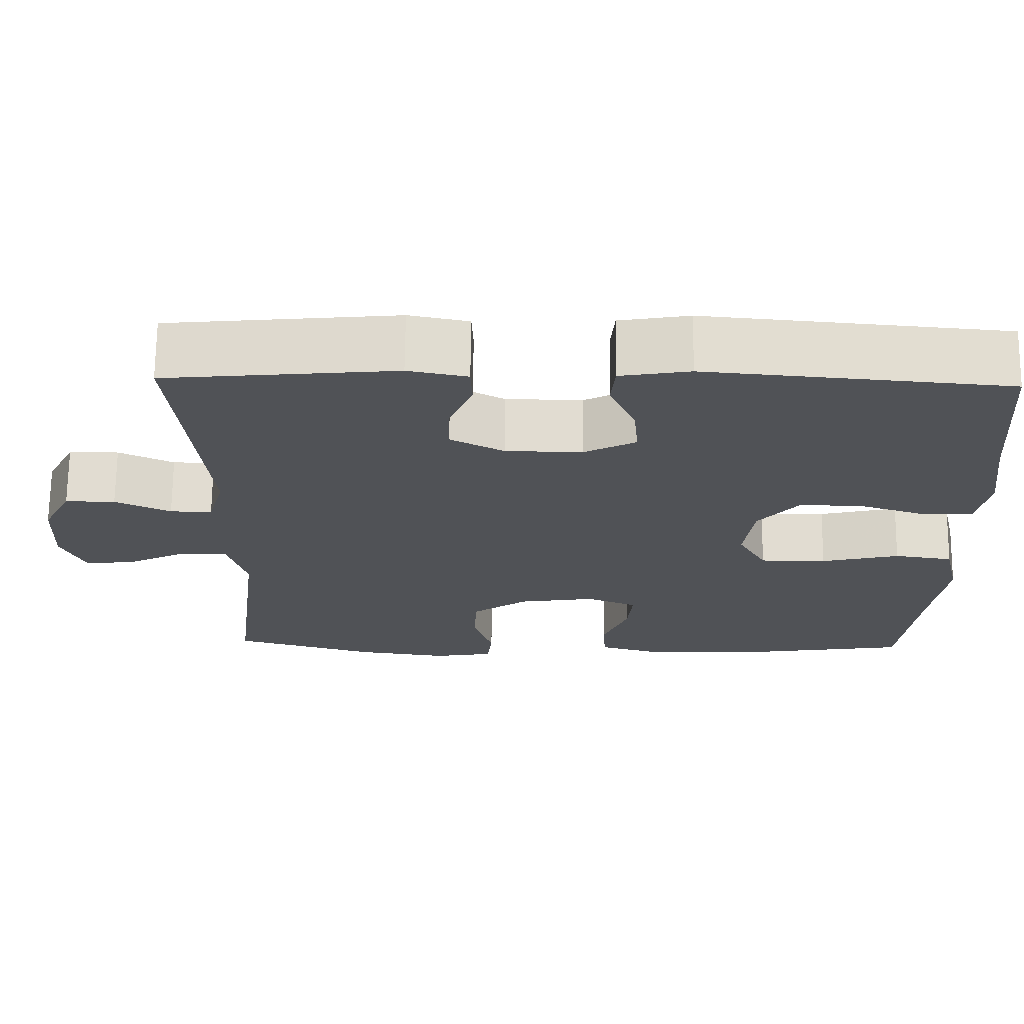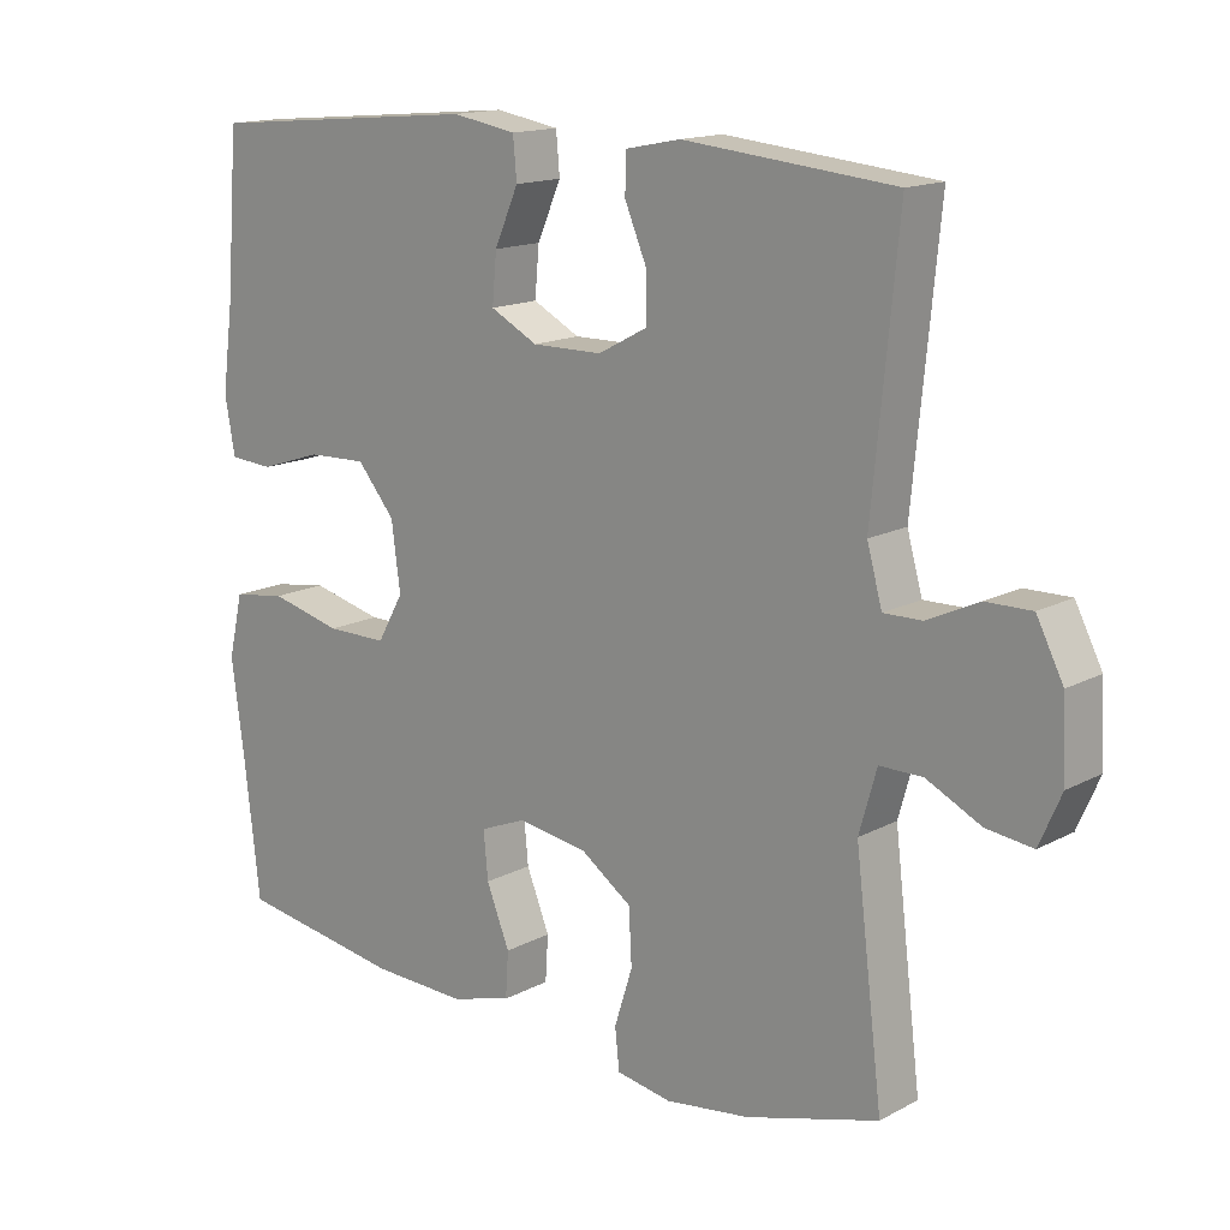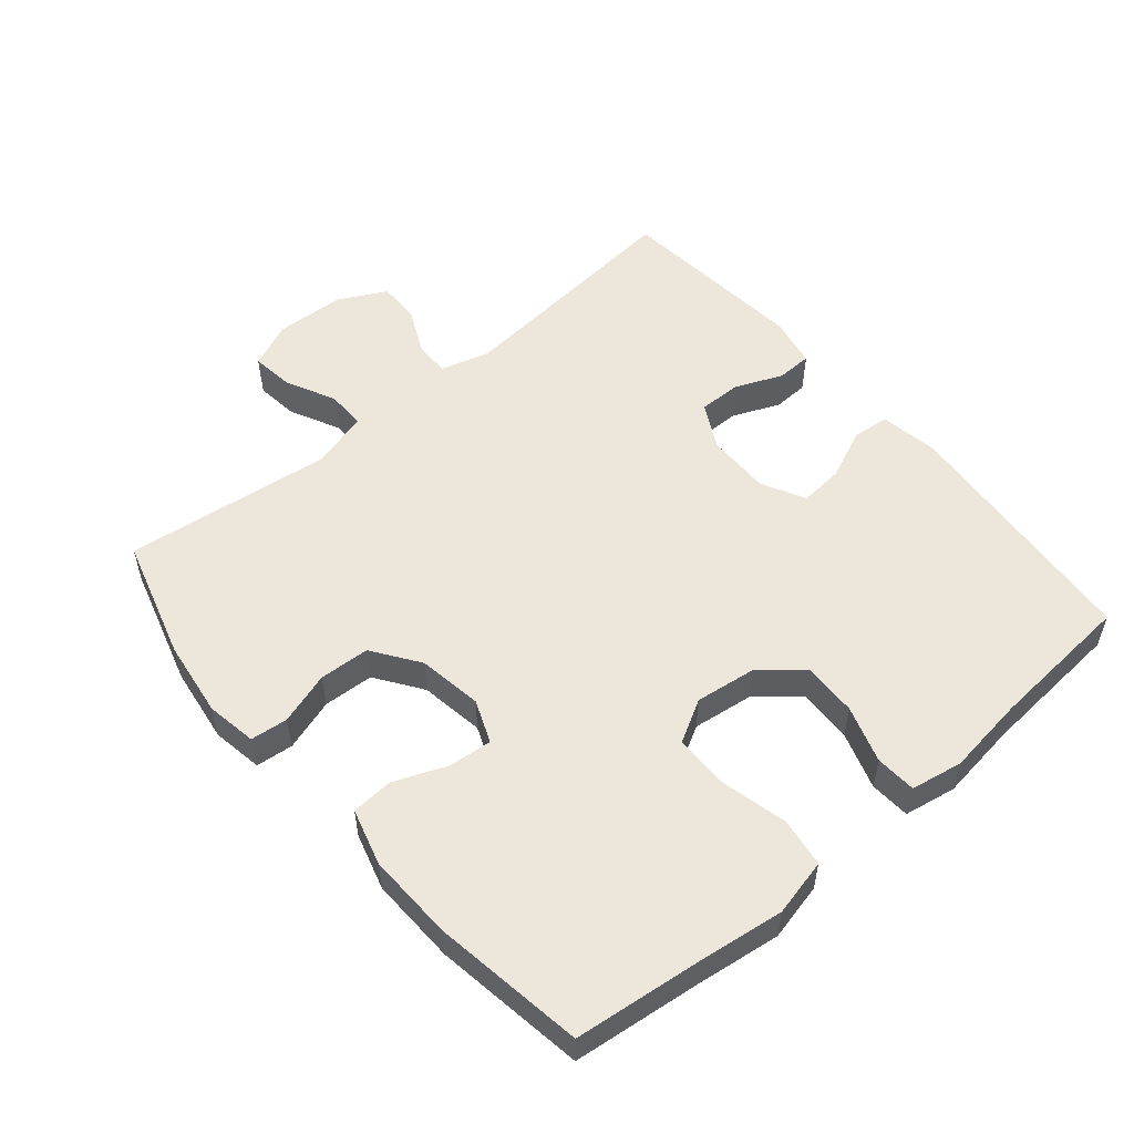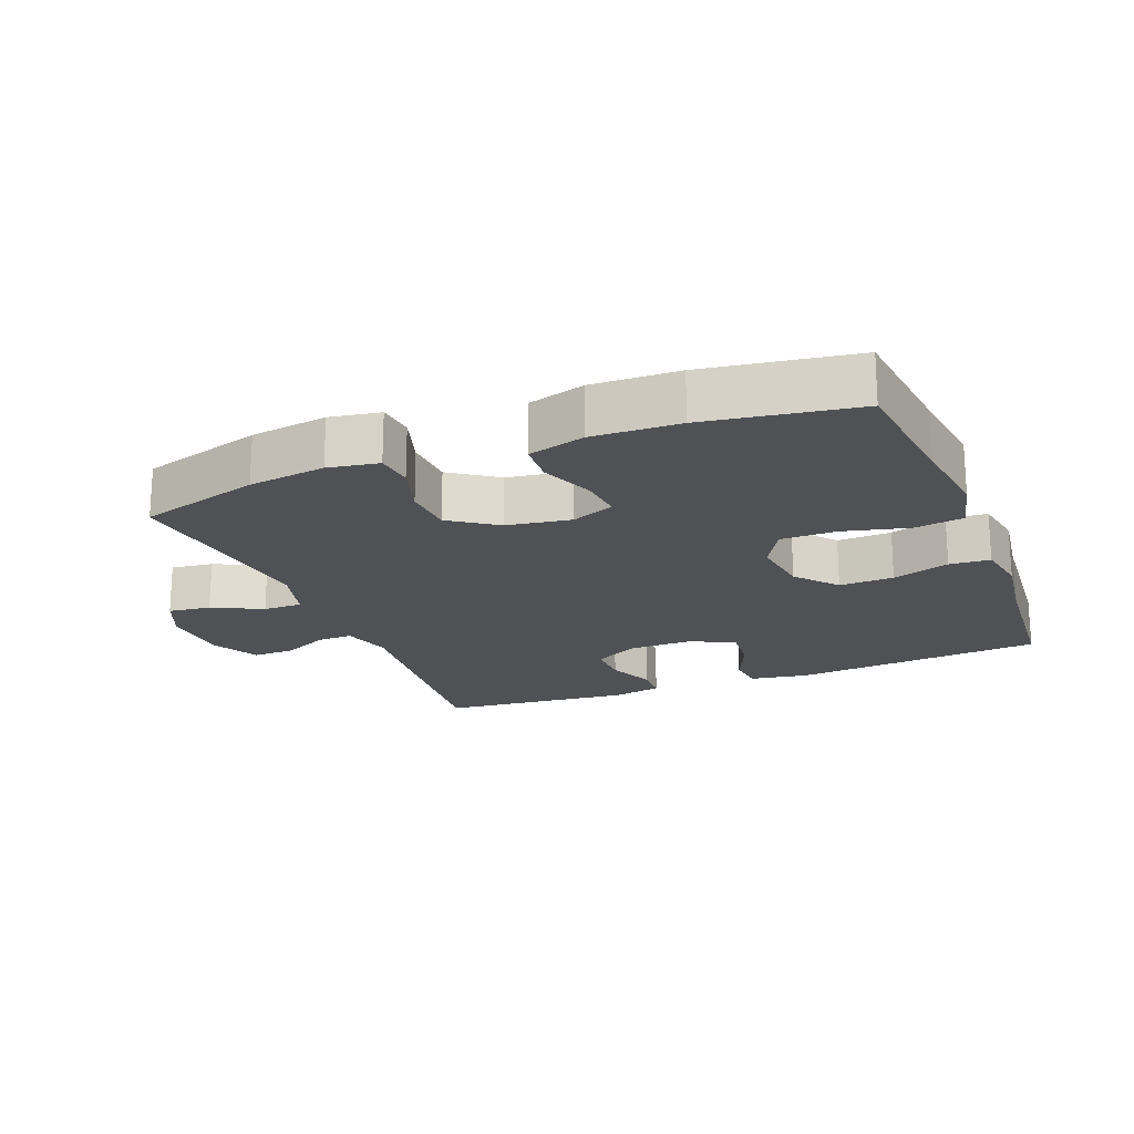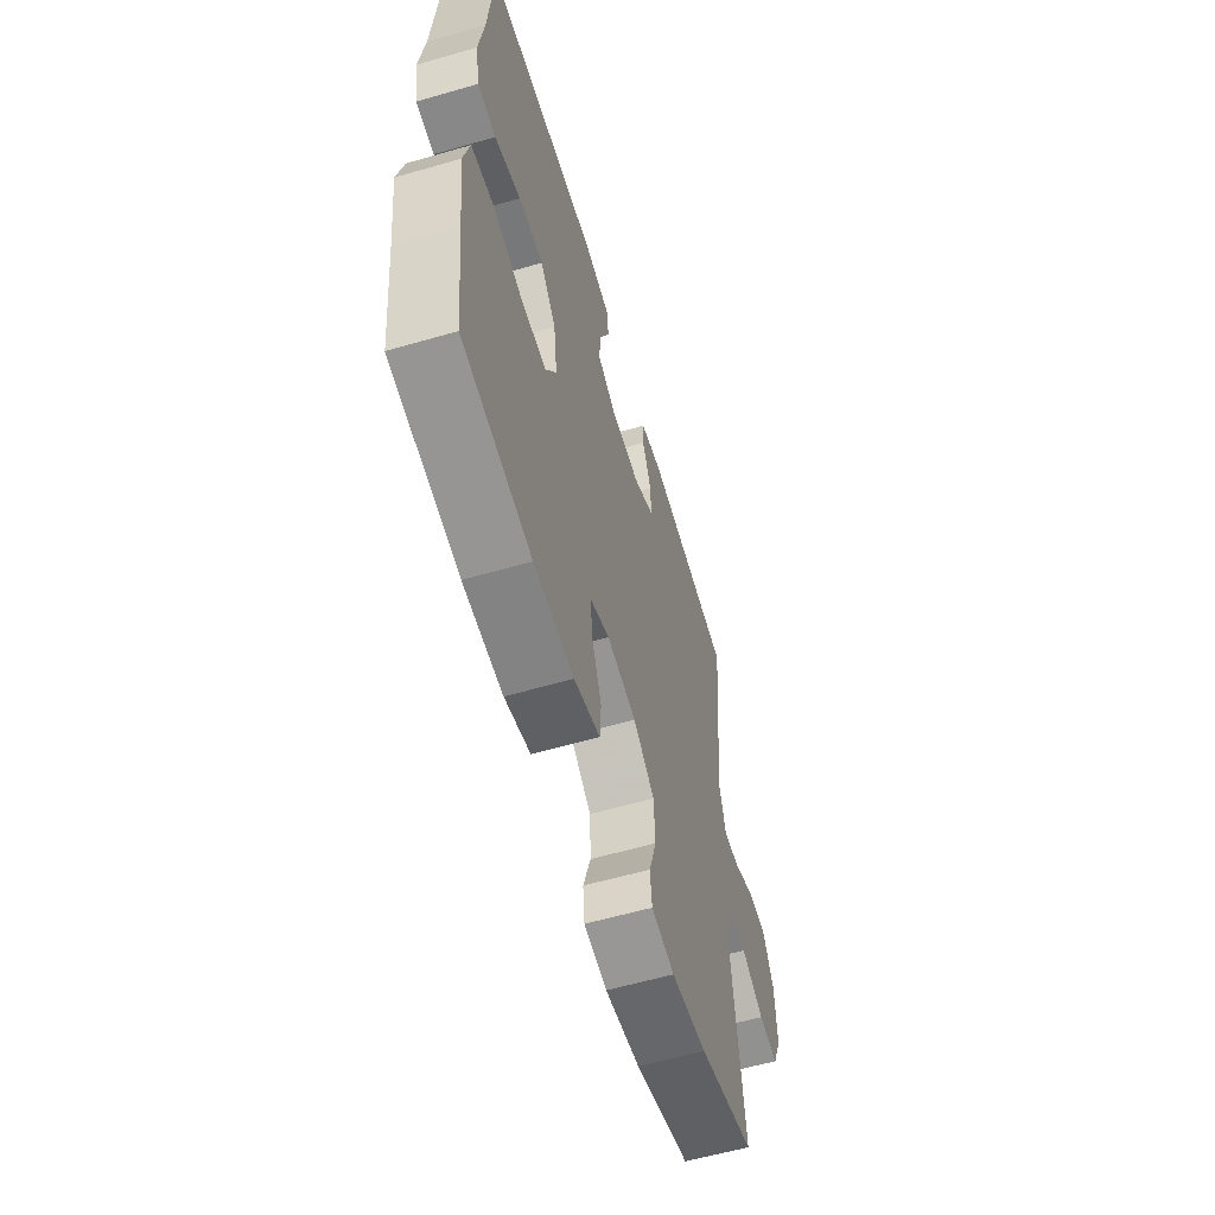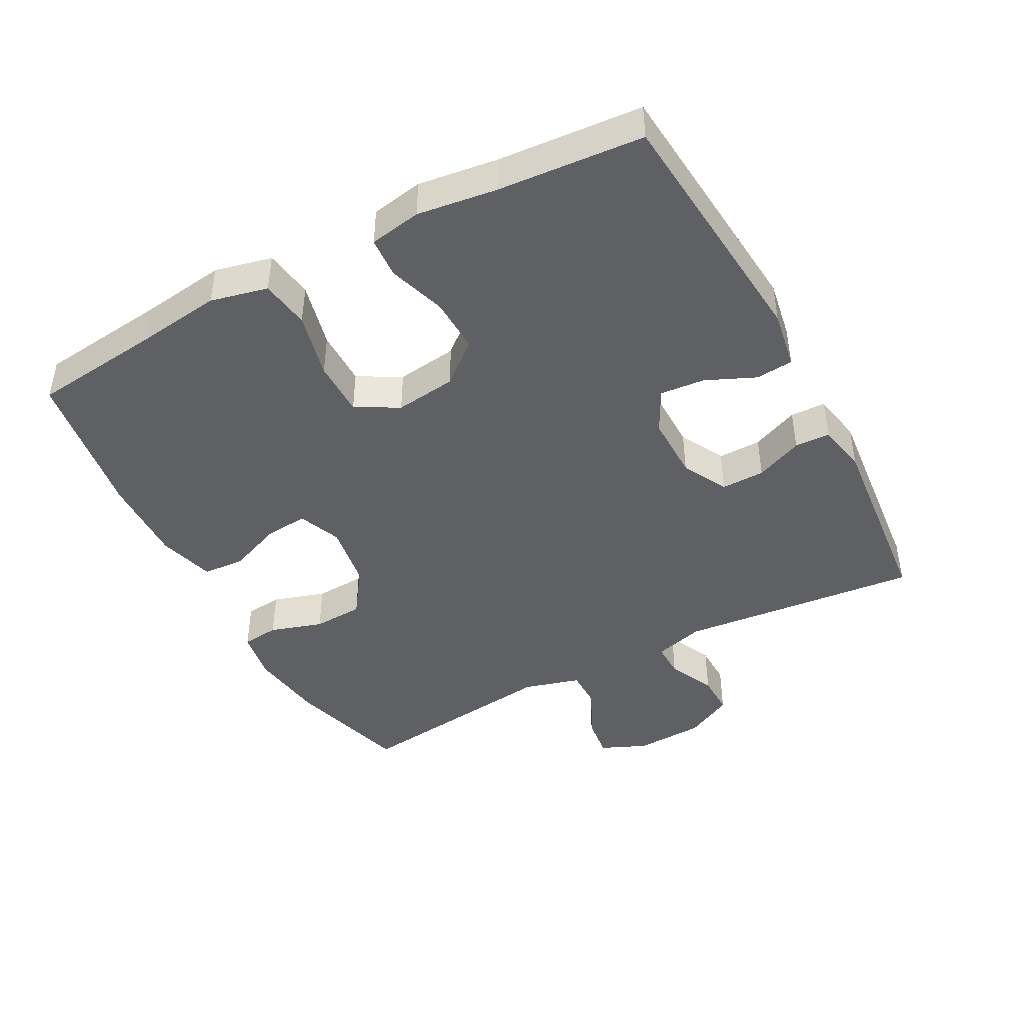
<metadata>
{"format":"obj","ext":"obj","renderer":"f3d","projection":"perspective","resolution":1024,"background":"white","views":[{"elev":69.3,"azim":-179.4,"up":"+Z"},{"elev":15.2,"azim":41.7,"up":"+Z"},{"elev":54.0,"azim":-130.2,"up":"+Y"},{"elev":-19.7,"azim":-158.4,"up":"+Y"},{"elev":-59.4,"azim":-73.5,"up":"+Z"},{"elev":-44.1,"azim":-61.9,"up":"+Y"}]}
</metadata>
<code>
v -0.5 0.07 -0.5
v -0.522 0.07 -0.307
v -0.539 0.07 -0.179
v -0.519 0.07 -0.093
v -0.445 0.07 -0.082
v -0.346 0.07 -0.106
v -0.262 0.07 -0.106
v -0.226 0.07 -0.042
v -0.238 0.07 0.05
v -0.29 0.07 0.112
v -0.372 0.07 0.109
v -0.458 0.07 0.081
v -0.519 0.07 0.085
v -0.533 0.07 0.163
v -0.517 0.07 0.282
v -0.5 0.07 0.5
v -0.12 0.07 0.534
v -0.032 0.07 0.519
v -0.027 0.07 0.463
v -0.06 0.07 0.388
v -0.066 0.07 0.321
v -0.001 0.07 0.287
v 0.096 0.07 0.288
v 0.164 0.07 0.324
v 0.163 0.07 0.389
v 0.133 0.07 0.46
v 0.135 0.07 0.513
v 0.21 0.07 0.528
v 0.5 0.07 0.5
v 0.465 0.07 0.139
v 0.486 0.07 0.064
v 0.539 0.07 0.065
v 0.609 0.07 0.098
v 0.672 0.07 0.099
v 0.709 0.07 0.027
v 0.714 0.07 -0.077
v 0.684 0.07 -0.146
v 0.62 0.07 -0.138
v 0.545 0.07 -0.101
v 0.486 0.07 -0.101
v 0.462 0.07 -0.186
v 0.5 0.07 -0.5
v 0.317 0.07 -0.553
v 0.201 0.07 -0.569
v 0.125 0.07 -0.556
v 0.119 0.07 -0.5
v 0.144 0.07 -0.421
v 0.14 0.07 -0.345
v 0.07 0.07 -0.296
v -0.027 0.07 -0.281
v -0.091 0.07 -0.307
v -0.085 0.07 -0.372
v -0.053 0.07 -0.452
v -0.057 0.07 -0.515
v -0.142 0.07 -0.539
v -0.273 0.07 -0.535
v -0.5 0 -0.5
v -0.522 0 -0.307
v -0.539 0 -0.179
v -0.519 0 -0.093
v -0.445 0 -0.082
v -0.346 0 -0.106
v -0.262 0 -0.106
v -0.226 0 -0.042
v -0.238 0 0.05
v -0.29 0 0.112
v -0.372 0 0.109
v -0.458 0 0.081
v -0.519 0 0.085
v -0.533 0 0.163
v -0.517 0 0.282
v -0.5 0 0.5
v -0.12 0 0.534
v -0.032 0 0.519
v -0.027 0 0.463
v -0.06 0 0.388
v -0.066 0 0.321
v -0.001 0 0.287
v 0.096 0 0.288
v 0.164 0 0.324
v 0.163 0 0.389
v 0.133 0 0.46
v 0.135 0 0.513
v 0.21 0 0.528
v 0.5 0 0.5
v 0.465 0 0.139
v 0.486 0 0.064
v 0.539 0 0.065
v 0.609 0 0.098
v 0.672 0 0.099
v 0.709 0 0.027
v 0.714 0 -0.077
v 0.684 0 -0.146
v 0.62 0 -0.138
v 0.545 0 -0.101
v 0.486 0 -0.101
v 0.462 0 -0.186
v 0.5 0 -0.5
v 0.317 0 -0.553
v 0.201 0 -0.569
v 0.125 0 -0.556
v 0.119 0 -0.5
v 0.144 0 -0.421
v 0.14 0 -0.345
v 0.07 0 -0.296
v -0.027 0 -0.281
v -0.091 0 -0.307
v -0.085 0 -0.372
v -0.053 0 -0.452
v -0.057 0 -0.515
v -0.142 0 -0.539
v -0.273 0 -0.535
f 56 1 2
f 55 56 2
f 54 55 2
f 53 54 2
f 52 53 2
f 4 5 6
f 3 4 6
f 2 3 6
f 52 2 6
f 51 52 6
f 50 51 6 7
f 49 50 7 8
f 48 49 8 9
f 45 46 47
f 44 45 47
f 43 44 47
f 42 43 47
f 41 42 47
f 40 41 47 48
f 37 38 39
f 36 37 39
f 35 36 39
f 34 35 39
f 33 34 39
f 32 33 39
f 31 32 39 40
f 48 9 10
f 40 48 10
f 31 40 10
f 30 31 10
f 28 29 30
f 27 28 30
f 26 27 30
f 25 26 30
f 18 19 20
f 17 18 20
f 16 17 20
f 15 16 20
f 15 20 21
f 14 15 21
f 13 14 21
f 12 13 21
f 11 12 21
f 10 11 21 22
f 24 25 30
f 23 24 30
f 10 22 23 30
f 58 57 112
f 58 112 111
f 58 111 110
f 58 110 109
f 58 109 108
f 62 61 60
f 62 60 59
f 62 59 58
f 62 58 108
f 62 108 107
f 63 62 107 106
f 64 63 106 105
f 65 64 105 104
f 103 102 101
f 103 101 100
f 103 100 99
f 103 99 98
f 103 98 97
f 104 103 97 96
f 95 94 93
f 95 93 92
f 95 92 91
f 95 91 90
f 95 90 89
f 95 89 88
f 96 95 88 87
f 66 65 104
f 66 104 96
f 66 96 87
f 66 87 86
f 86 85 84
f 86 84 83
f 86 83 82
f 86 82 81
f 76 75 74
f 76 74 73
f 76 73 72
f 76 72 71
f 77 76 71
f 77 71 70
f 77 70 69
f 77 69 68
f 77 68 67
f 78 77 67 66
f 86 81 80
f 86 80 79
f 86 79 78 66
f 1 57 58 2
f 2 58 59 3
f 3 59 60 4
f 4 60 61 5
f 5 61 62 6
f 6 62 63 7
f 7 63 64 8
f 8 64 65 9
f 9 65 66 10
f 10 66 67 11
f 11 67 68 12
f 12 68 69 13
f 13 69 70 14
f 14 70 71 15
f 15 71 72 16
f 16 72 73 17
f 17 73 74 18
f 18 74 75 19
f 19 75 76 20
f 20 76 77 21
f 21 77 78 22
f 22 78 79 23
f 23 79 80 24
f 24 80 81 25
f 25 81 82 26
f 26 82 83 27
f 27 83 84 28
f 28 84 85 29
f 29 85 86 30
f 30 86 87 31
f 31 87 88 32
f 32 88 89 33
f 33 89 90 34
f 34 90 91 35
f 35 91 92 36
f 36 92 93 37
f 37 93 94 38
f 38 94 95 39
f 39 95 96 40
f 40 96 97 41
f 41 97 98 42
f 42 98 99 43
f 43 99 100 44
f 44 100 101 45
f 45 101 102 46
f 46 102 103 47
f 47 103 104 48
f 48 104 105 49
f 49 105 106 50
f 50 106 107 51
f 51 107 108 52
f 52 108 109 53
f 53 109 110 54
f 54 110 111 55
f 55 111 112 56
f 56 112 57 1

</code>
